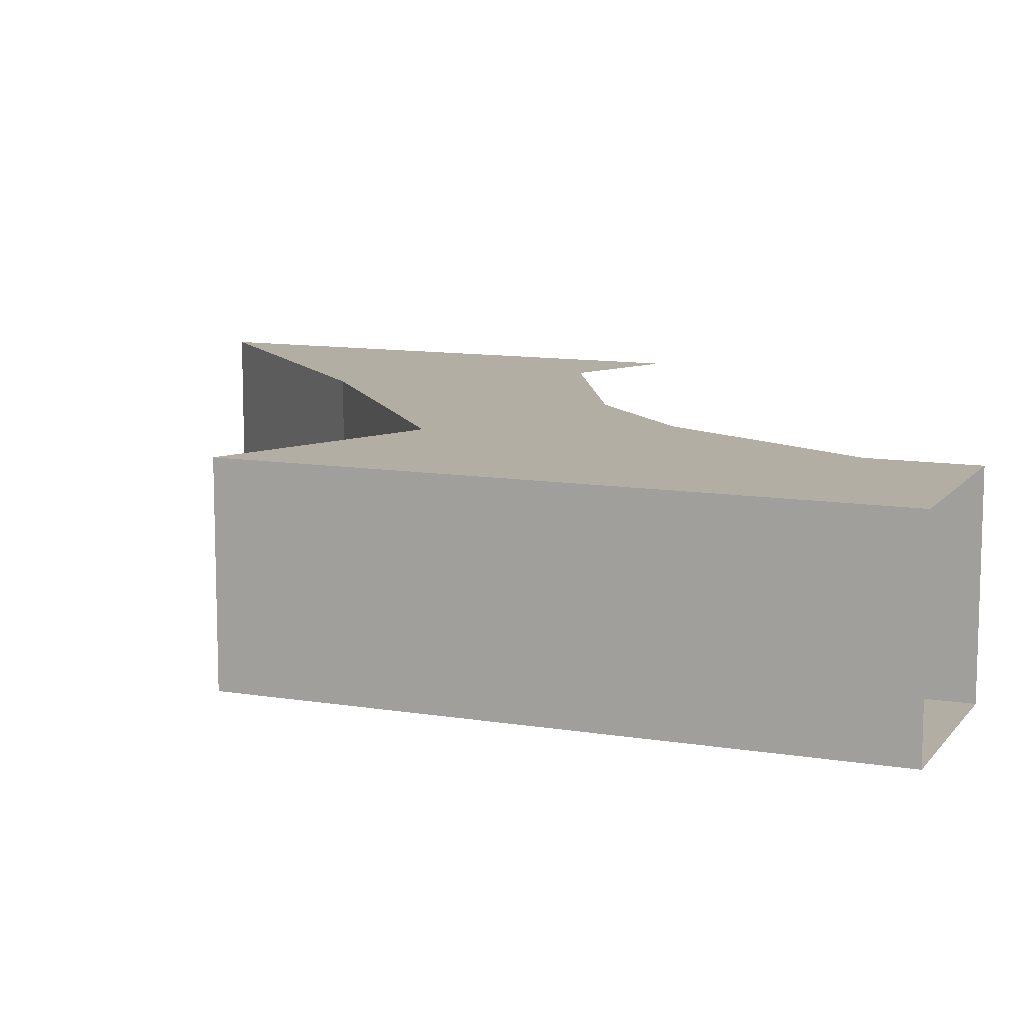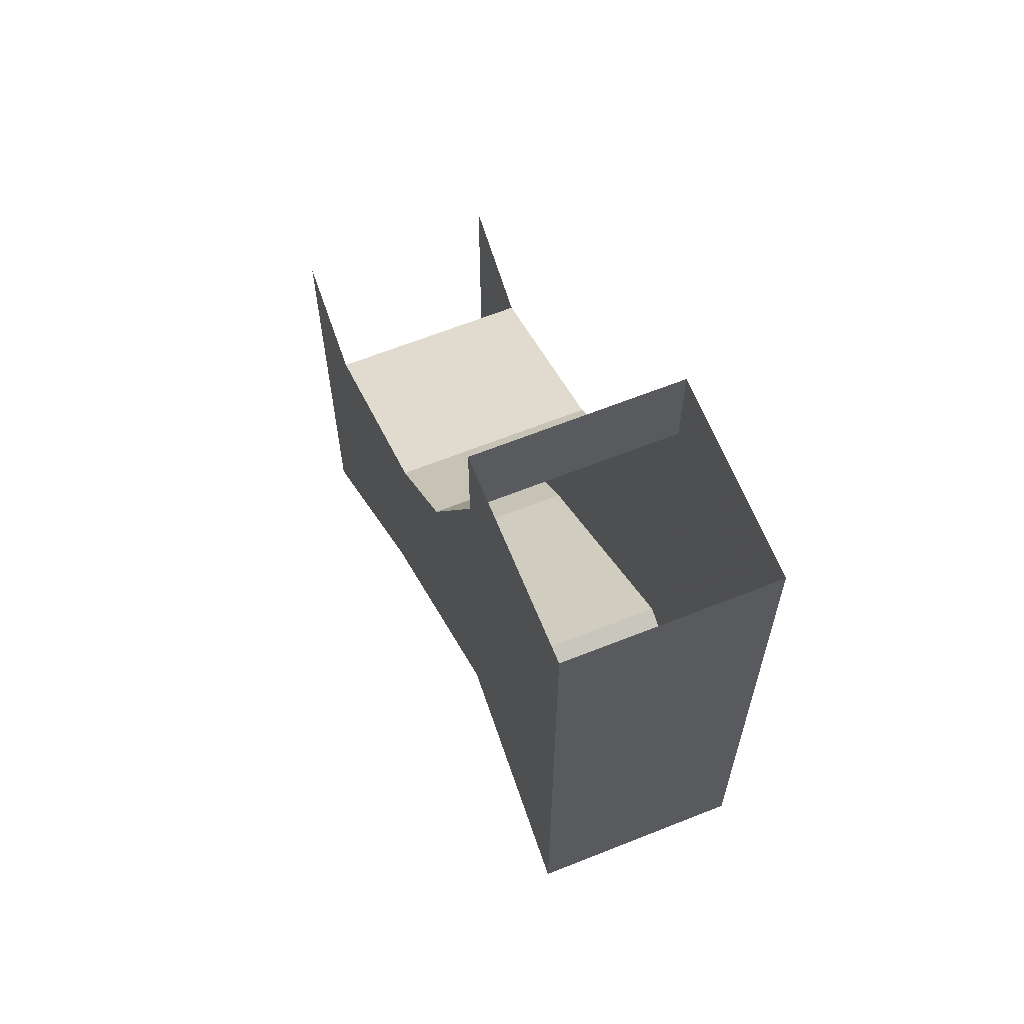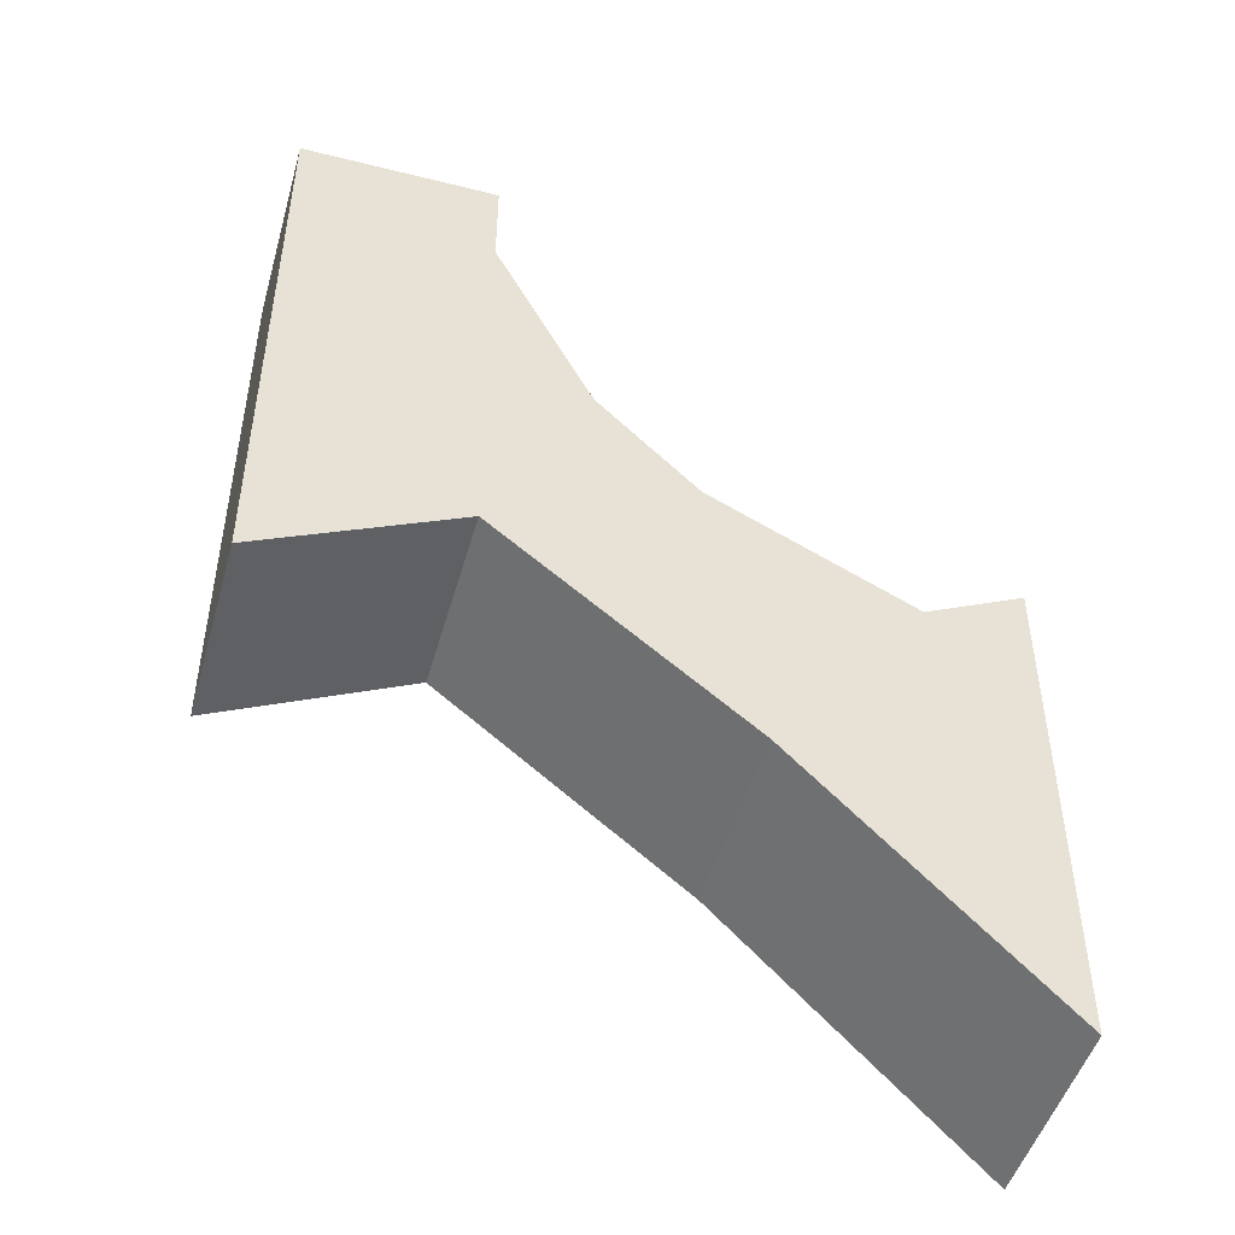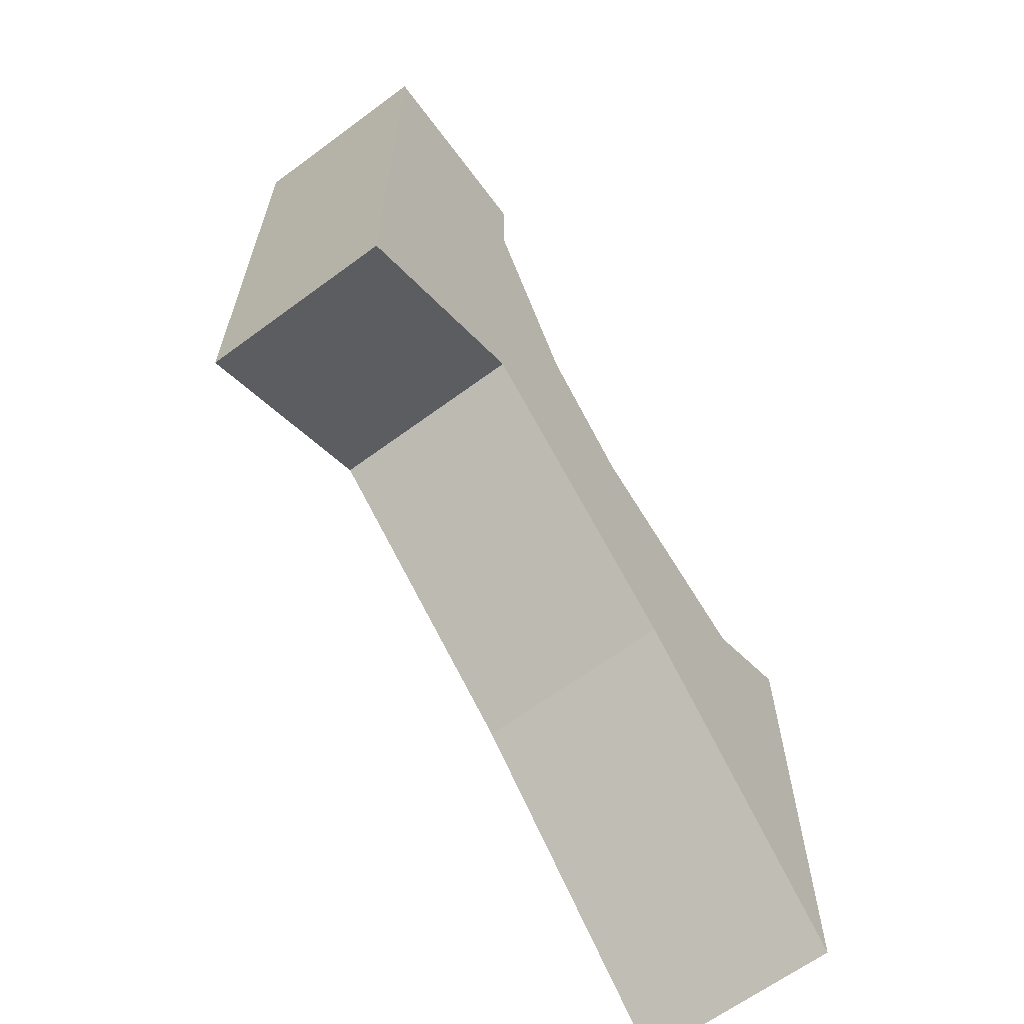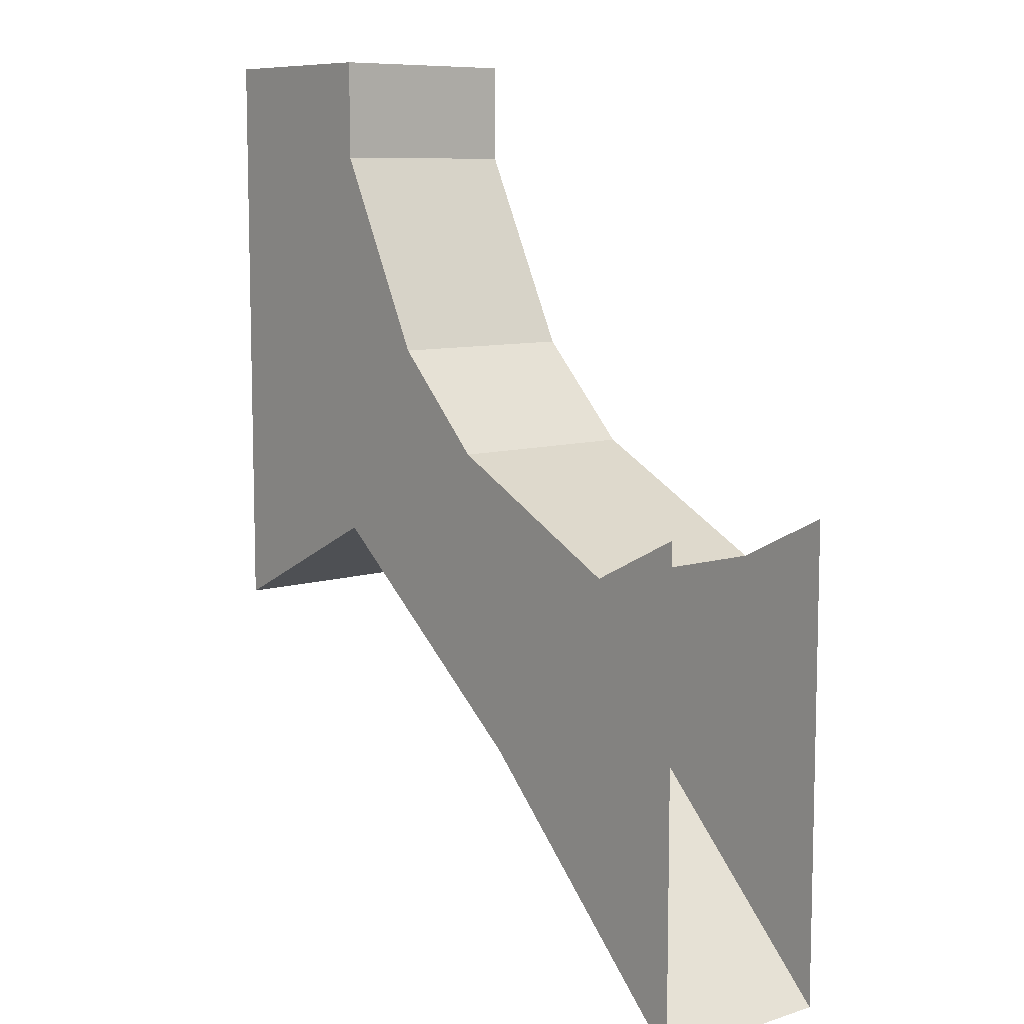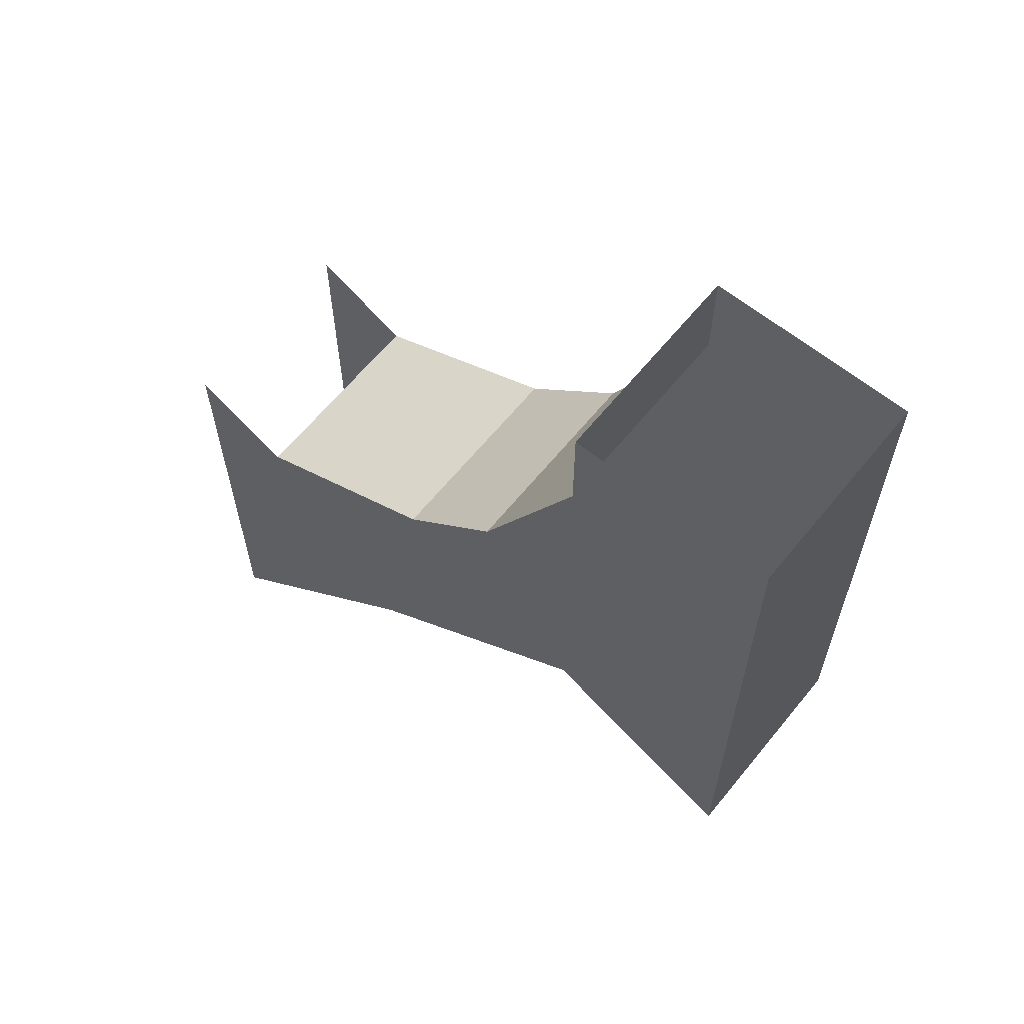
<metadata>
{"format":"obj","ext":"obj","renderer":"f3d","projection":"perspective","resolution":1024,"background":"white","views":[{"elev":11.0,"azim":112.1,"up":"+Z"},{"elev":64.4,"azim":68.1,"up":"+Y"},{"elev":-48.4,"azim":164.3,"up":"+Y"},{"elev":-64.5,"azim":126.7,"up":"+Y"},{"elev":8.8,"azim":-129.8,"up":"+Y"},{"elev":63.4,"azim":39.1,"up":"+Y"}]}
</metadata>
<code>
v 0.5 -0.3125 -0.125
v 0.5 -0.75 -0.125
v 0.25 -0.625 -0.125
v 0.125 -0.375 -0.125
v 0.25 -0.125 -0.125
v 0.5 0 -0.125
v 0.5 -0.3125 0.125
v 0.5 -0.75 0.125
v 0.25 -0.625 0.125
v -0.0625 -0.875 0.125
v -0.0625 -0.875 -0.125
v 0 -0.5 -0.125
v 0.125 -0.375 0.125
v 0.25 -0.125 0.125
v 0.25 0 0.125
v 0.25 0 -0.125
v -0.25 -0.625 -0.125
v -0.375 -1.188 -0.125
v -0.375 -0.5625 -0.125
v -0.375 -1.188 0.125
v -0.25 -0.625 0.125
v -0.375 -0.5625 0.125
v 0 -0.5 0.125
v 0.5 0 0.125
v 0.5 -1.875 -0.125
v -0.5 0 -0.125
v -0.5 0 0.125
v -0.5 -1.875 0.125
v 0.5 0 0.5
v 0.5 -1.875 0.5
v 0.5 0 -0.5
v 0.25 -0.625 0.5
v -1.062 -1.688 0.5
v 0.25 -0.625 -0.5
v -0.375 -1.188 -0.5
v 1 0.1875 -0.5
v -0.375 -1.188 0.5
v 1.75 -1.375 -0.5
v 0.5 -0.3125 -0.125
v 0.5 -0.3125 -0.125
v 0.5 -0.3125 -0.125
v 0.5 -0.3125 -0.125
v 0.5 -0.3125 -0.125
v 0.5 -0.3125 -0.125
f 1 2 3
f 1 3 4
f 1 4 5
f 1 5 6
f 1 6 7
f 1 7 8
f 1 8 2
f 2 8 9
f 2 9 3
f 3 9 10
f 3 10 11
f 3 11 12
f 3 12 4
f 5 16 6
f 17 18 19
f 18 17 11
f 18 11 20
f 20 11 10
f 20 10 21
f 20 21 22
f 17 12 11
f 13 23 9
f 13 9 7
f 13 7 14
f 14 7 24
f 14 24 15
f 10 23 21
f 10 9 23
f 7 6 24
f 7 9 8
f 4 12 13
f 4 13 5
f 5 13 14
f 5 14 15
f 5 15 16
f 12 17 23
f 12 23 13
f 21 23 17

</code>
